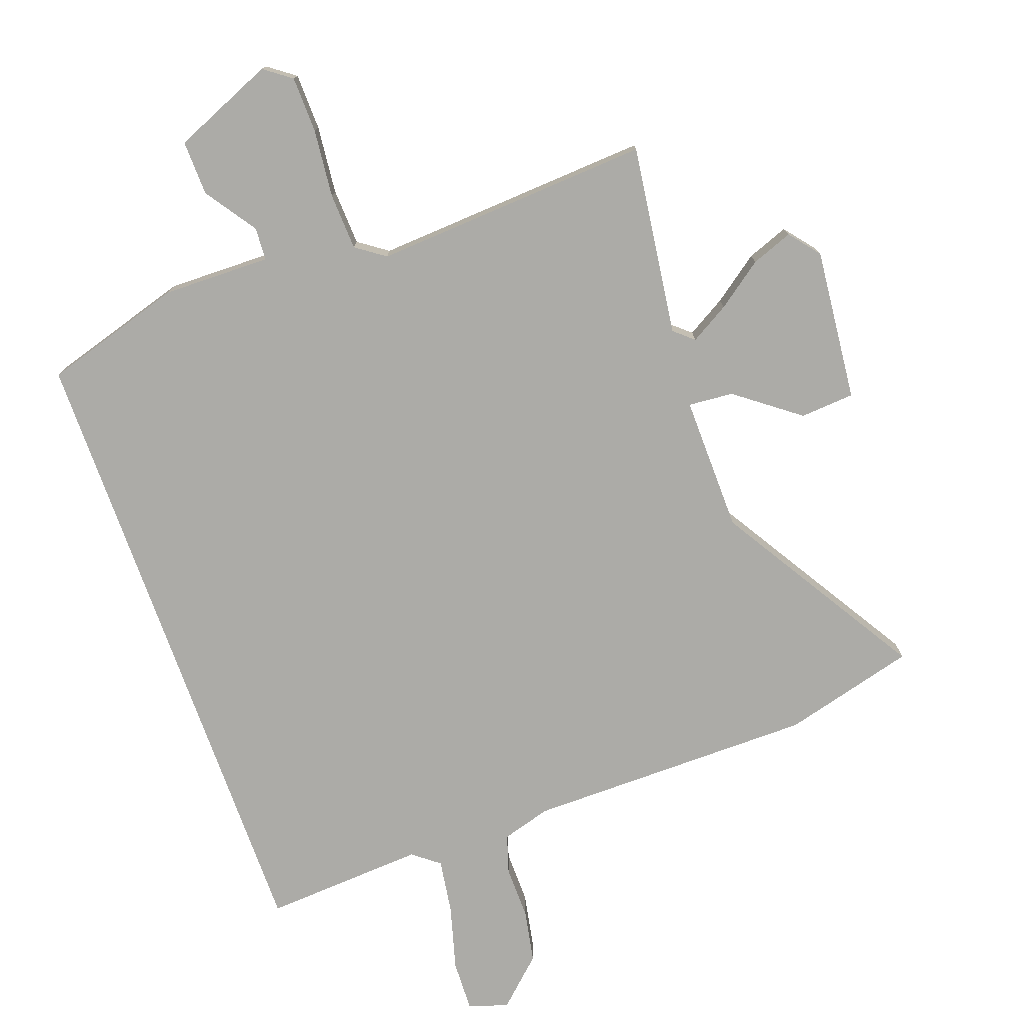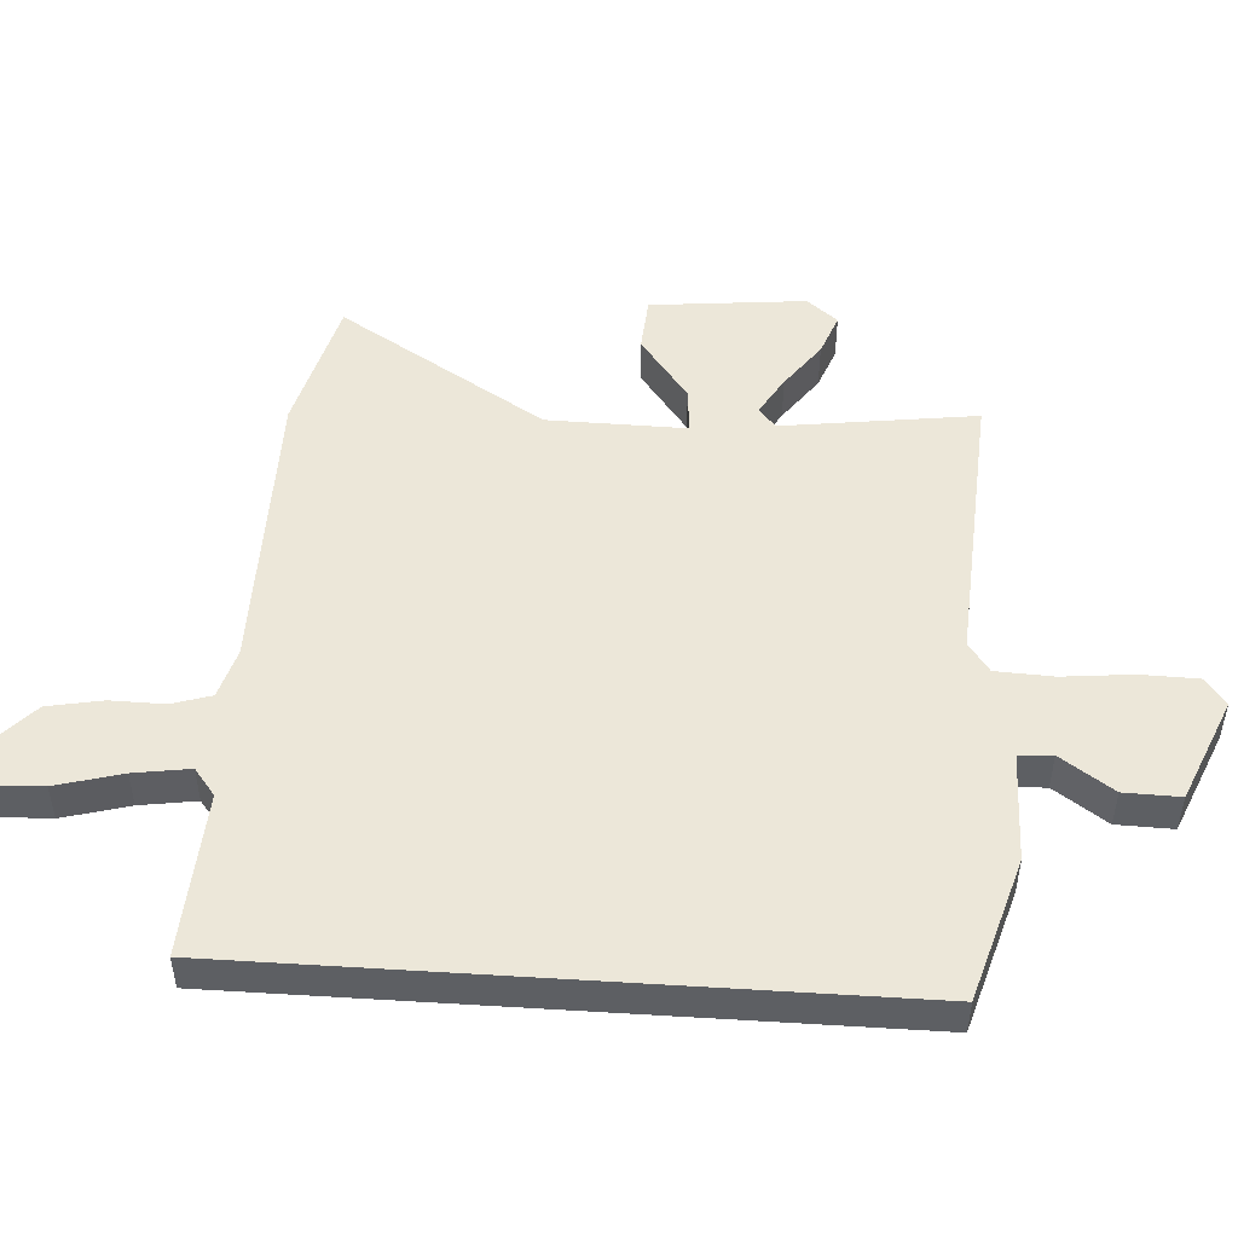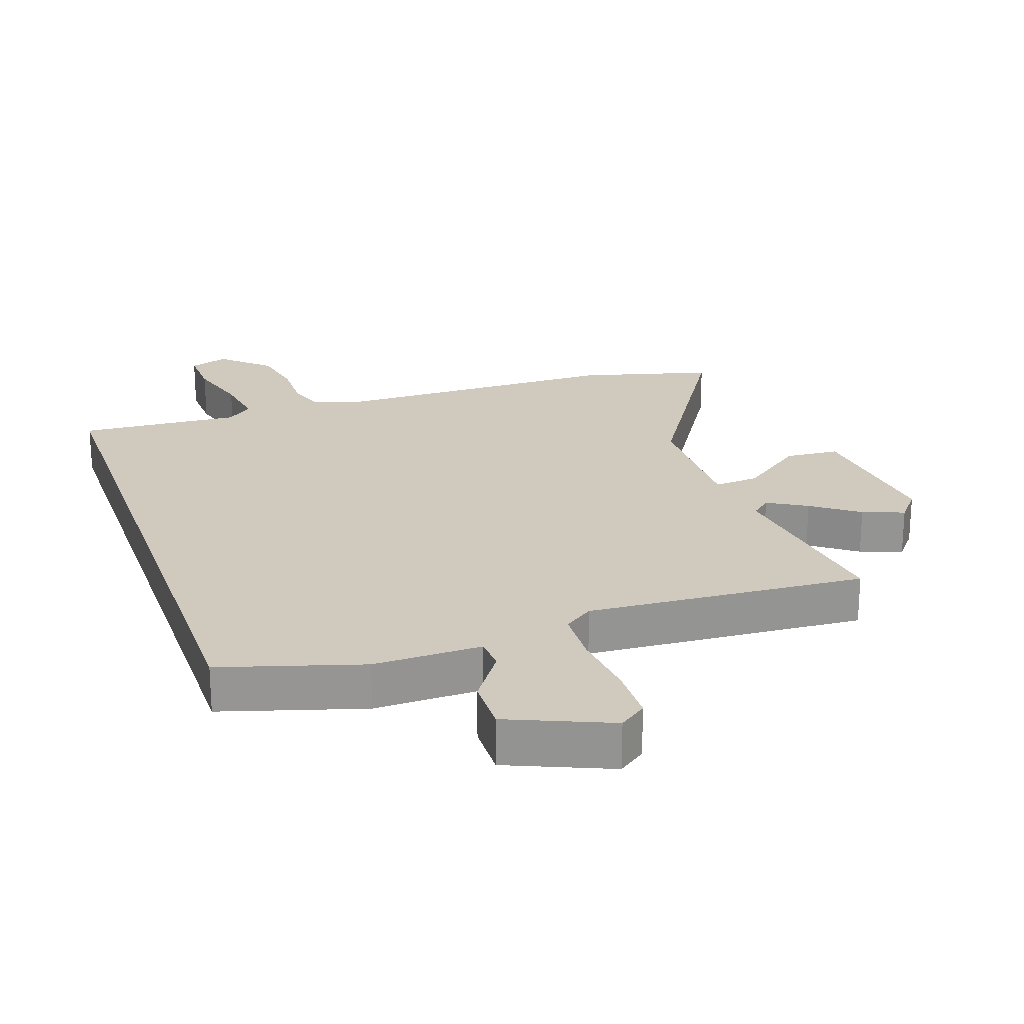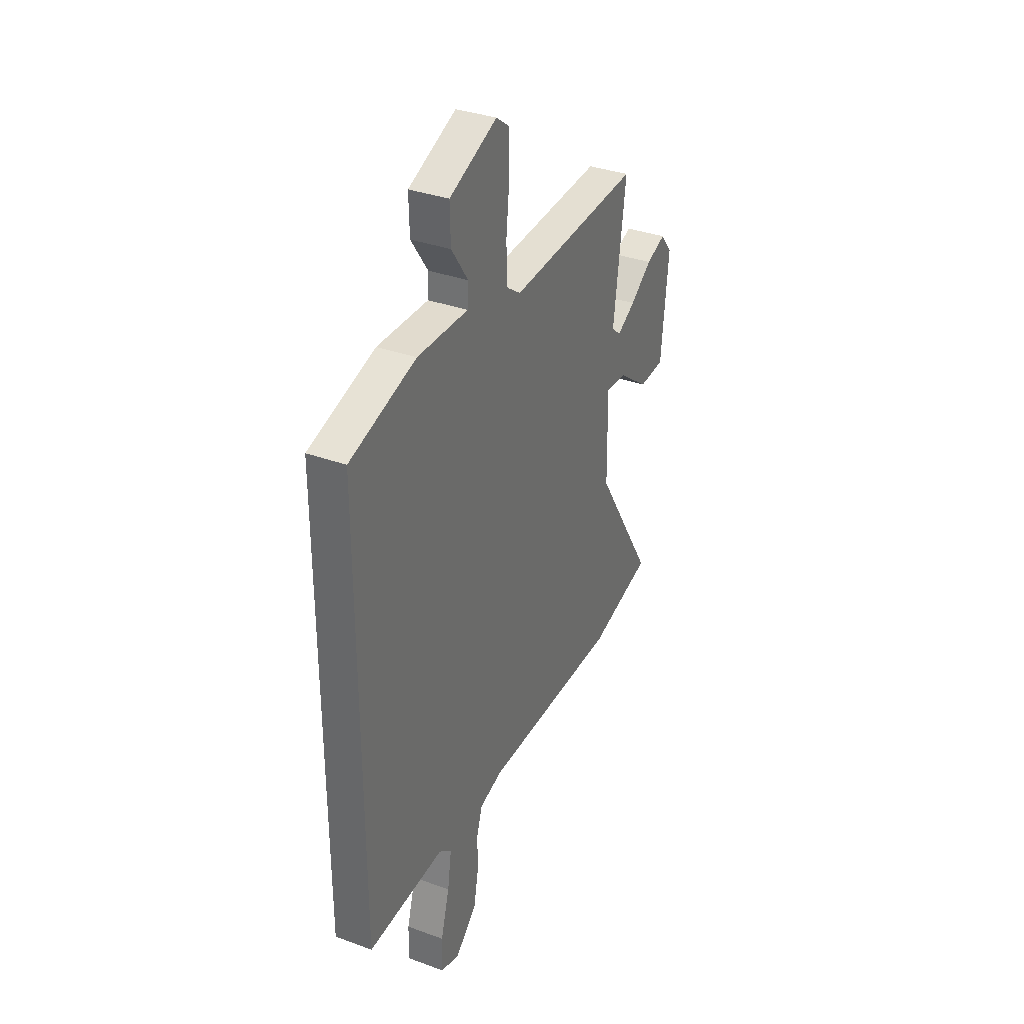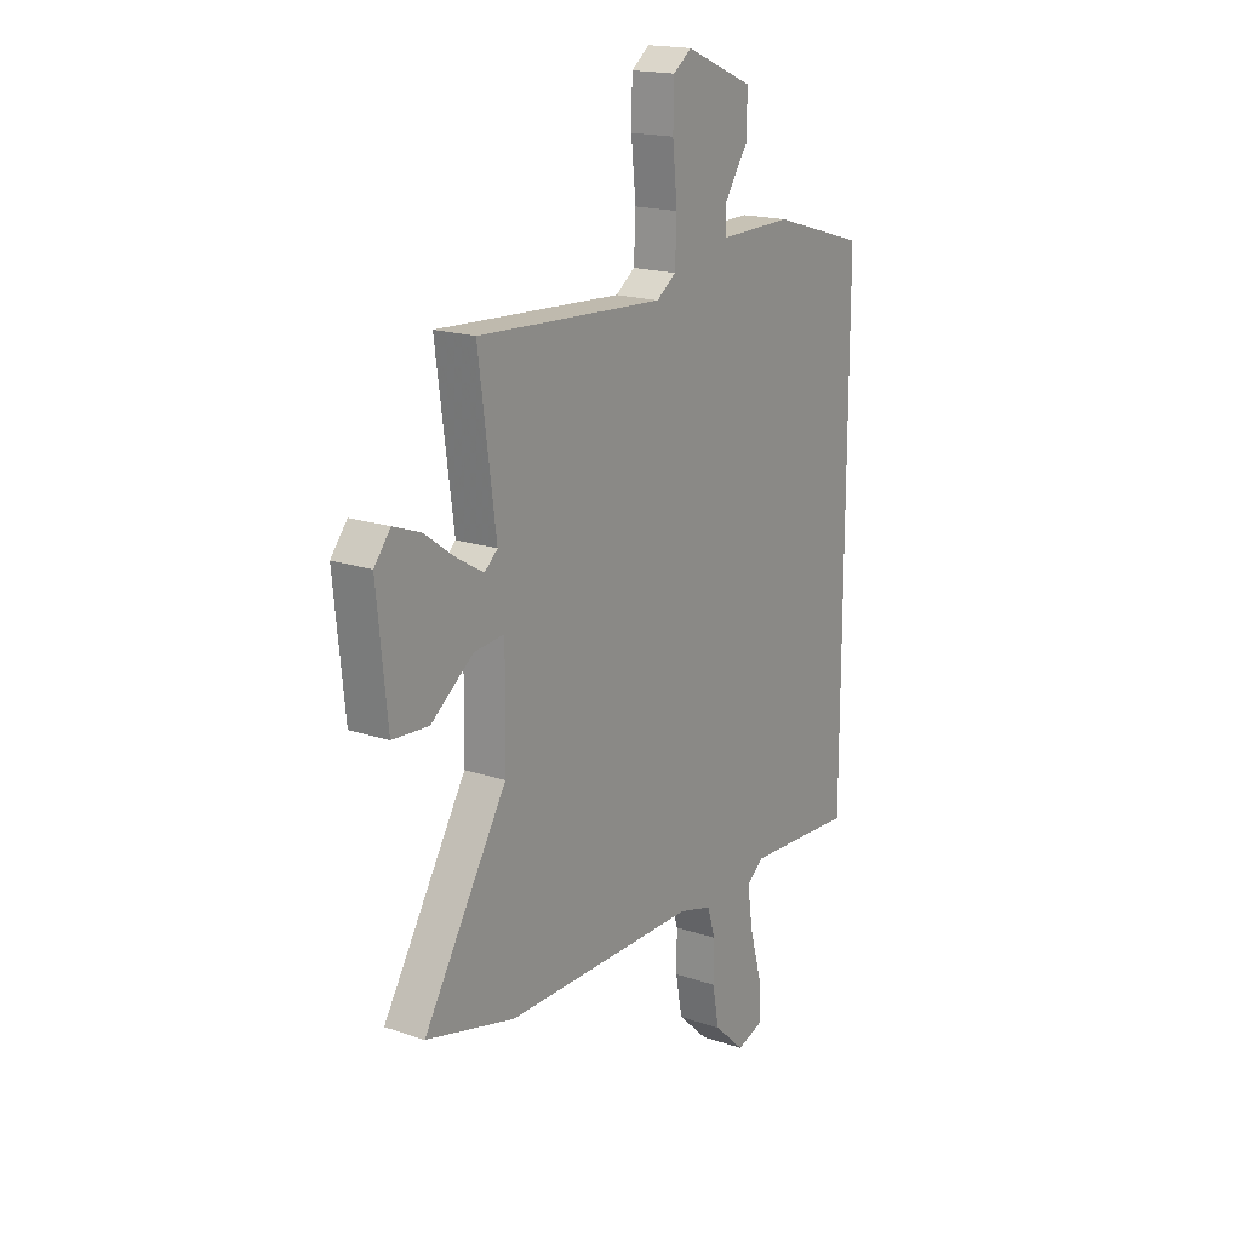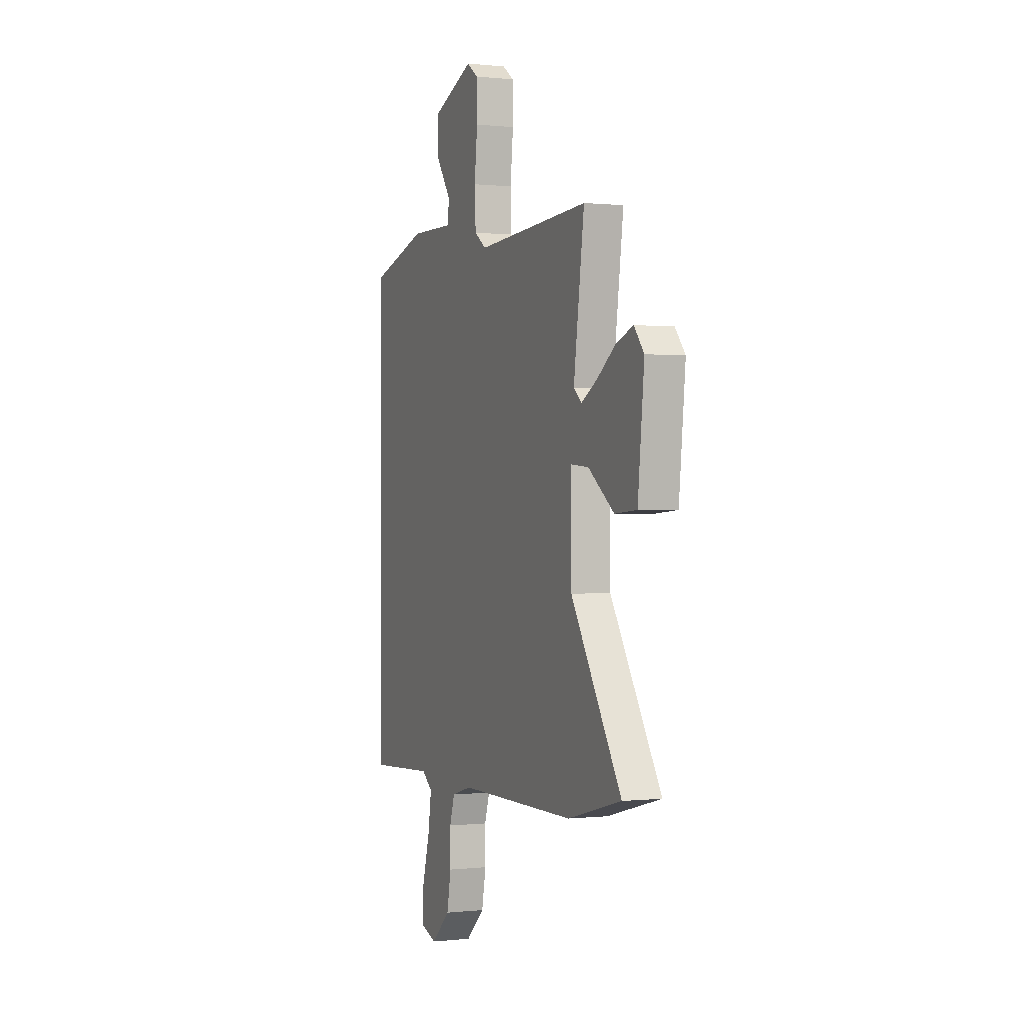
<metadata>
{"format":"obj","ext":"obj","renderer":"f3d","projection":"perspective","resolution":1024,"background":"white","views":[{"elev":-76.3,"azim":19.8,"up":"+Y"},{"elev":49.7,"azim":-86.2,"up":"+Y"},{"elev":22.8,"azim":-19.0,"up":"+Y"},{"elev":34.6,"azim":-63.8,"up":"+Z"},{"elev":18.2,"azim":123.6,"up":"+Z"},{"elev":0.2,"azim":67.6,"up":"+Z"}]}
</metadata>
<code>
v -0.5 0.07 -0.53
v -0.5 0.07 0.456
v -0.283 0.07 0.521
v -0.116 0.07 0.518
v -0.113 0.07 0.569
v -0.168 0.07 0.649
v -0.17 0.07 0.734
v -0.013 0.07 0.8
v 0.029 0.07 0.769
v 0.031 0.07 0.682
v 0.02 0.07 0.576
v 0.024 0.07 0.488
v 0.069 0.07 0.456
v 0.5 0.07 0.482
v 0.46 0.07 0.187
v 0.49 0.07 0.161
v 0.55 0.07 0.196
v 0.621 0.07 0.248
v 0.685 0.07 0.272
v 0.723 0.07 0.225
v 0.699 0.07 -0.011
v 0.615 0.07 -0.017
v 0.517 0.07 0.057
v 0.447 0.07 0.063
v 0.45 0.07 -0.148
v 0.643 0.07 -0.462
v 0.438 0.07 -0.516
v -0.01 0.07 -0.518
v -0.086 0.07 -0.54
v -0.105 0.07 -0.6
v -0.104 0.07 -0.682
v -0.12 0.07 -0.765
v -0.192 0.07 -0.832
v -0.253 0.07 -0.811
v -0.25 0.07 -0.732
v -0.222 0.07 -0.632
v -0.209 0.07 -0.547
v -0.25 0.07 -0.515
v -0.5 0 -0.53
v -0.5 0 0.456
v -0.283 0 0.521
v -0.116 0 0.518
v -0.113 0 0.569
v -0.168 0 0.649
v -0.17 0 0.734
v -0.013 0 0.8
v 0.029 0 0.769
v 0.031 0 0.682
v 0.02 0 0.576
v 0.024 0 0.488
v 0.069 0 0.456
v 0.5 0 0.482
v 0.46 0 0.187
v 0.49 0 0.161
v 0.55 0 0.196
v 0.621 0 0.248
v 0.685 0 0.272
v 0.723 0 0.225
v 0.699 0 -0.011
v 0.615 0 -0.017
v 0.517 0 0.057
v 0.447 0 0.063
v 0.45 0 -0.148
v 0.643 0 -0.462
v 0.438 0 -0.516
v -0.01 0 -0.518
v -0.086 0 -0.54
v -0.105 0 -0.6
v -0.104 0 -0.682
v -0.12 0 -0.765
v -0.192 0 -0.832
v -0.253 0 -0.811
v -0.25 0 -0.732
v -0.222 0 -0.632
v -0.209 0 -0.547
v -0.25 0 -0.515
f 33 34 35 36
f 33 36 37
f 30 31 32 33
f 29 30 33 37
f 28 29 37 38
f 25 26 27 28
f 24 25 28 38
f 20 21 22 23
f 20 23 24
f 17 18 19 20
f 16 17 20 24
f 15 16 24 38
f 13 14 15 38
f 8 9 10 11
f 8 11 12
f 5 6 7 8
f 4 5 8 12
f 4 12 13 38
f 3 4 38
f 1 2 3 38
f 74 73 72 71
f 75 74 71
f 71 70 69 68
f 75 71 68 67
f 76 75 67 66
f 66 65 64 63
f 76 66 63 62
f 61 60 59 58
f 62 61 58
f 58 57 56 55
f 62 58 55 54
f 76 62 54 53
f 76 53 52 51
f 49 48 47 46
f 50 49 46
f 46 45 44 43
f 50 46 43 42
f 76 51 50 42
f 76 42 41
f 76 41 40 39
f 1 39 40 2
f 2 40 41 3
f 3 41 42 4
f 4 42 43 5
f 5 43 44 6
f 6 44 45 7
f 7 45 46 8
f 8 46 47 9
f 9 47 48 10
f 10 48 49 11
f 11 49 50 12
f 12 50 51 13
f 13 51 52 14
f 14 52 53 15
f 15 53 54 16
f 16 54 55 17
f 17 55 56 18
f 18 56 57 19
f 19 57 58 20
f 20 58 59 21
f 21 59 60 22
f 22 60 61 23
f 23 61 62 24
f 24 62 63 25
f 25 63 64 26
f 26 64 65 27
f 27 65 66 28
f 28 66 67 29
f 29 67 68 30
f 30 68 69 31
f 31 69 70 32
f 32 70 71 33
f 33 71 72 34
f 34 72 73 35
f 35 73 74 36
f 36 74 75 37
f 37 75 76 38
f 38 76 39 1

</code>
